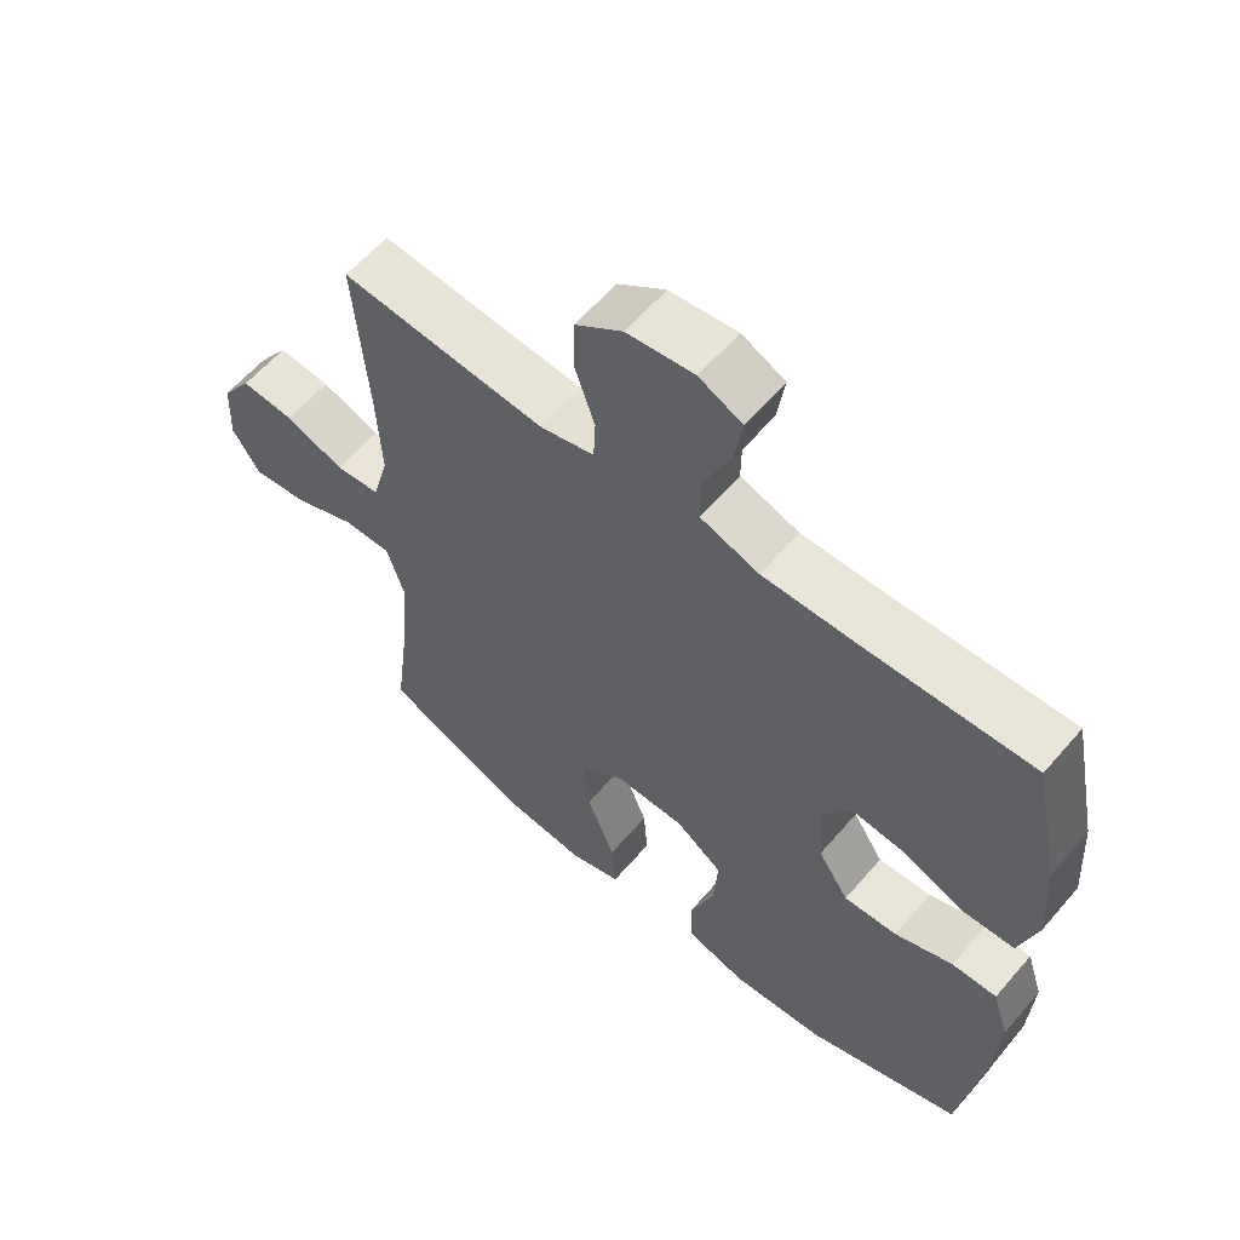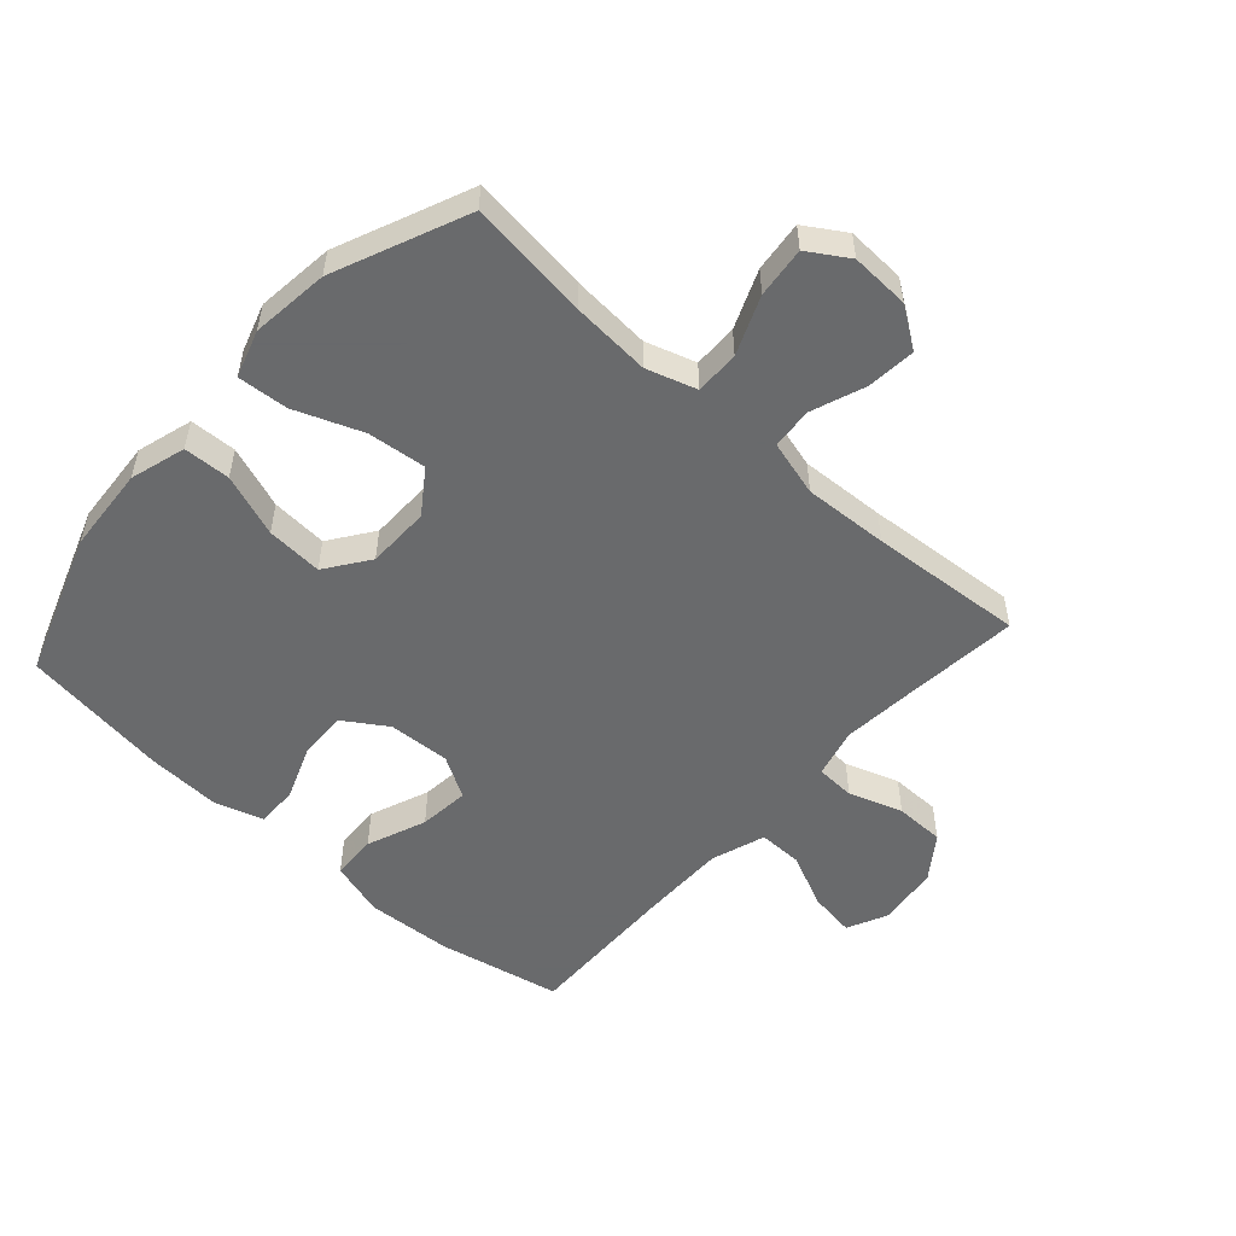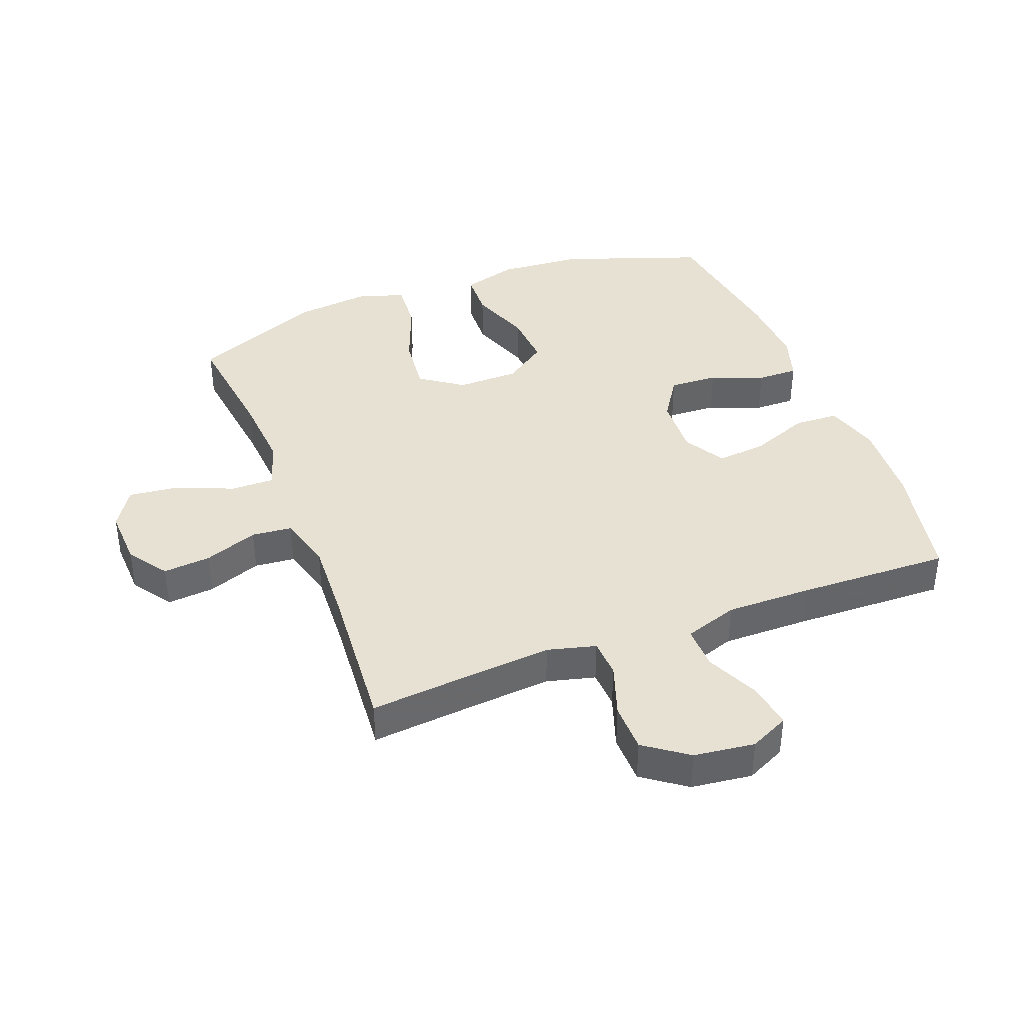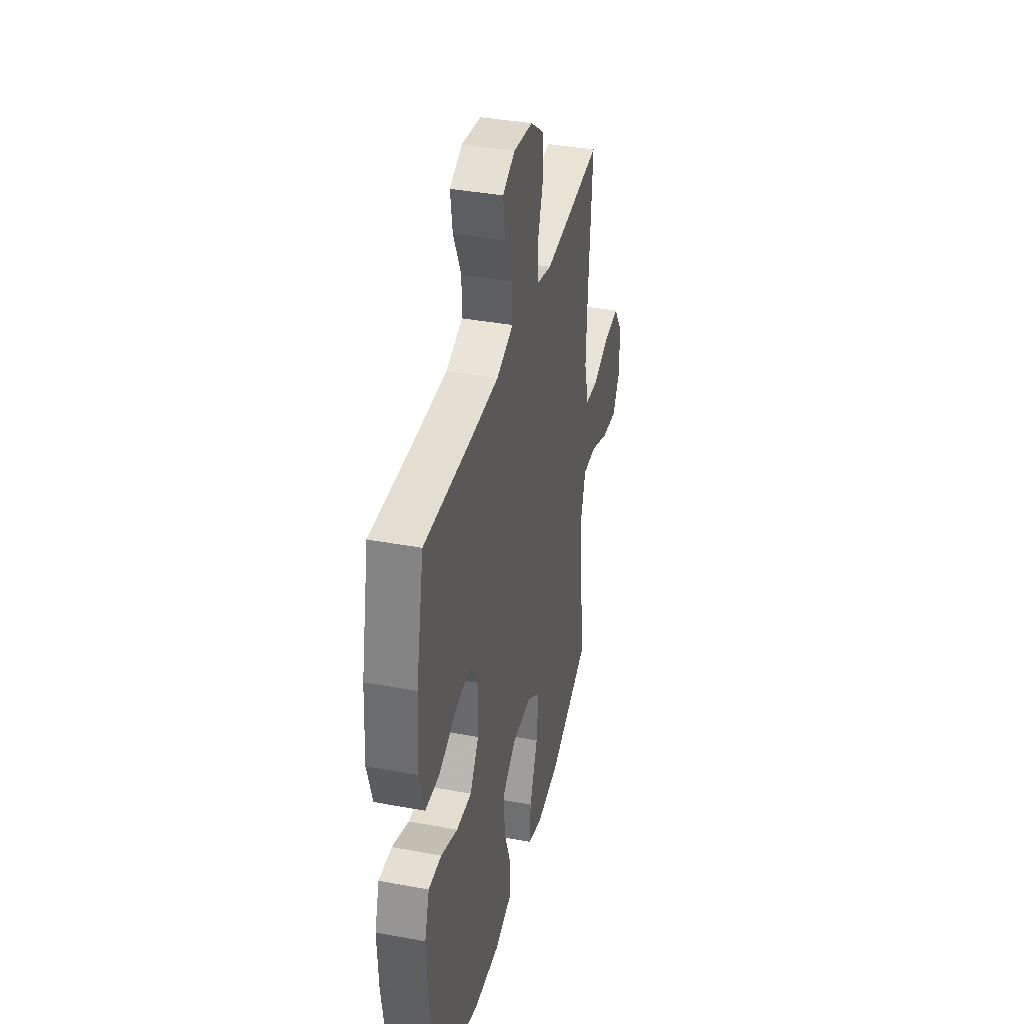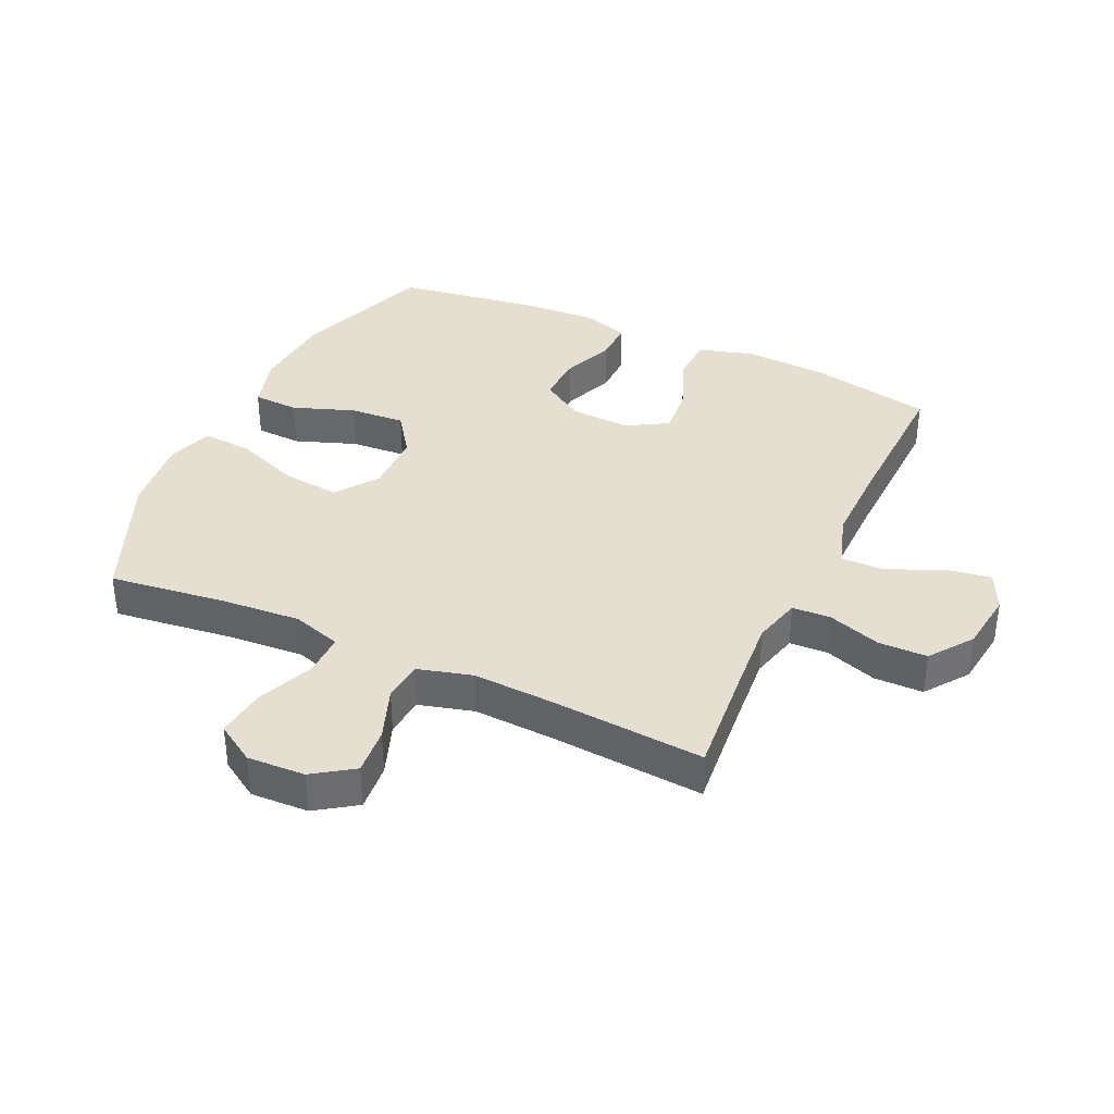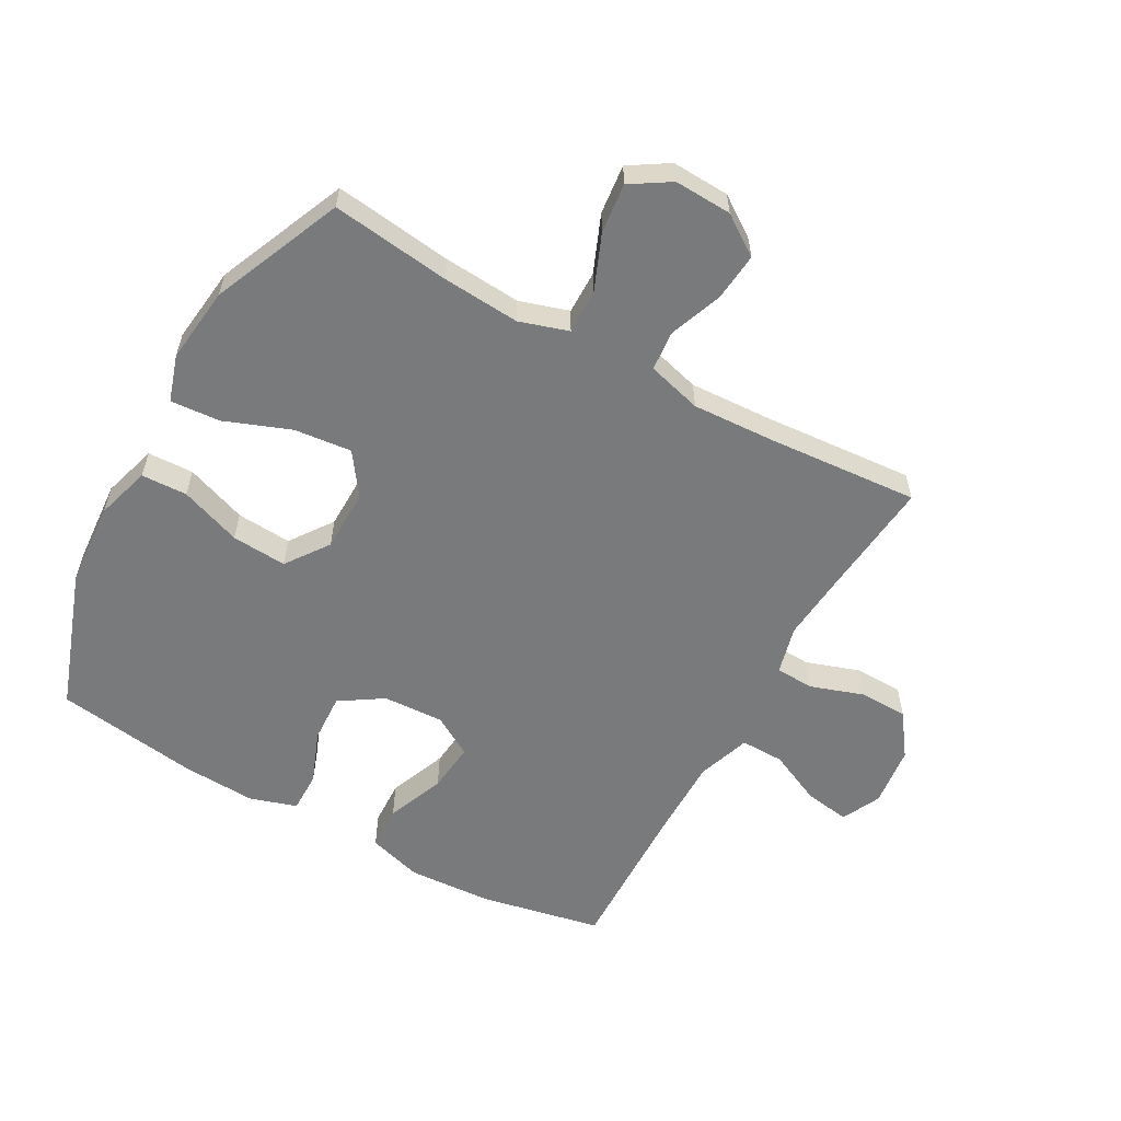
<metadata>
{"format":"obj","ext":"obj","renderer":"f3d","projection":"perspective","resolution":1024,"background":"white","views":[{"elev":59.9,"azim":40.4,"up":"+Z"},{"elev":-52.9,"azim":-132.0,"up":"+Y"},{"elev":39.5,"azim":-20.9,"up":"+Y"},{"elev":37.6,"azim":103.4,"up":"+Z"},{"elev":36.7,"azim":-65.1,"up":"+Y"},{"elev":-58.0,"azim":-119.2,"up":"+Y"}]}
</metadata>
<code>
v -0.5 0.07 -0.5
v -0.476 0.07 -0.309
v -0.467 0.07 -0.184
v -0.492 0.07 -0.105
v -0.562 0.07 -0.106
v -0.654 0.07 -0.144
v -0.734 0.07 -0.153
v -0.774 0.07 -0.09
v -0.77 0.07 0.003
v -0.726 0.07 0.067
v -0.649 0.07 0.06
v -0.563 0.07 0.028
v -0.498 0.07 0.034
v -0.474 0.07 0.122
v -0.481 0.07 0.256
v -0.5 0.07 0.5
v -0.319 0.07 0.483
v -0.2 0.07 0.473
v -0.122 0.07 0.493
v -0.119 0.07 0.555
v -0.148 0.07 0.64
v -0.147 0.07 0.719
v -0.078 0.07 0.769
v 0.02 0.07 0.781
v 0.083 0.07 0.751
v 0.072 0.07 0.678
v 0.032 0.07 0.591
v 0.031 0.07 0.521
v 0.117 0.07 0.492
v 0.253 0.07 0.493
v 0.5 0.07 0.5
v 0.54 0.07 0.304
v 0.548 0.07 0.168
v 0.522 0.07 0.08
v 0.45 0.07 0.077
v 0.356 0.07 0.114
v 0.276 0.07 0.122
v 0.237 0.07 0.056
v 0.242 0.07 -0.042
v 0.287 0.07 -0.111
v 0.365 0.07 -0.107
v 0.45 0.07 -0.074
v 0.516 0.07 -0.073
v 0.54 0.07 -0.149
v 0.534 0.07 -0.267
v 0.5 0.07 -0.5
v 0.273 0.07 -0.58
v 0.137 0.07 -0.59
v 0.049 0.07 -0.564
v 0.046 0.07 -0.49
v 0.082 0.07 -0.391
v 0.088 0.07 -0.302
v 0.019 0.07 -0.253
v -0.081 0.07 -0.252
v -0.149 0.07 -0.3
v -0.139 0.07 -0.393
v -0.098 0.07 -0.499
v -0.092 0.07 -0.579
v -0.167 0.07 -0.603
v -0.29 0.07 -0.589
v -0.5 0 -0.5
v -0.476 0 -0.309
v -0.467 0 -0.184
v -0.492 0 -0.105
v -0.562 0 -0.106
v -0.654 0 -0.144
v -0.734 0 -0.153
v -0.774 0 -0.09
v -0.77 0 0.003
v -0.726 0 0.067
v -0.649 0 0.06
v -0.563 0 0.028
v -0.498 0 0.034
v -0.474 0 0.122
v -0.481 0 0.256
v -0.5 0 0.5
v -0.319 0 0.483
v -0.2 0 0.473
v -0.122 0 0.493
v -0.119 0 0.555
v -0.148 0 0.64
v -0.147 0 0.719
v -0.078 0 0.769
v 0.02 0 0.781
v 0.083 0 0.751
v 0.072 0 0.678
v 0.032 0 0.591
v 0.031 0 0.521
v 0.117 0 0.492
v 0.253 0 0.493
v 0.5 0 0.5
v 0.54 0 0.304
v 0.548 0 0.168
v 0.522 0 0.08
v 0.45 0 0.077
v 0.356 0 0.114
v 0.276 0 0.122
v 0.237 0 0.056
v 0.242 0 -0.042
v 0.287 0 -0.111
v 0.365 0 -0.107
v 0.45 0 -0.074
v 0.516 0 -0.073
v 0.54 0 -0.149
v 0.534 0 -0.267
v 0.5 0 -0.5
v 0.273 0 -0.58
v 0.137 0 -0.59
v 0.049 0 -0.564
v 0.046 0 -0.49
v 0.082 0 -0.391
v 0.088 0 -0.302
v 0.019 0 -0.253
v -0.081 0 -0.252
v -0.149 0 -0.3
v -0.139 0 -0.393
v -0.098 0 -0.499
v -0.092 0 -0.579
v -0.167 0 -0.603
v -0.29 0 -0.589
f 60 1 2
f 59 60 2
f 58 59 2
f 57 58 2
f 56 57 2
f 55 56 2 3
f 54 55 3 4
f 53 54 4
f 49 50 51
f 48 49 51
f 47 48 51
f 46 47 51
f 45 46 51
f 44 45 51
f 43 44 51
f 42 43 51
f 41 42 51
f 40 41 51 52
f 39 40 52 53
f 34 35 36
f 33 34 36
f 32 33 36
f 31 32 36
f 30 31 36
f 29 30 36 37
f 28 29 37 38
f 25 26 27
f 24 25 27
f 23 24 27
f 22 23 27
f 21 22 27
f 20 21 27
f 19 20 27 28
f 39 53 4
f 38 39 4
f 28 38 4
f 19 28 4
f 18 19 4
f 10 11 12
f 9 10 12
f 8 9 12
f 7 8 12
f 6 7 12
f 5 6 12
f 5 12 13
f 4 5 13
f 4 13 14
f 18 4 14
f 17 18 14
f 17 14 15
f 15 16 17
f 62 61 120
f 62 120 119
f 62 119 118
f 62 118 117
f 62 117 116
f 63 62 116 115
f 64 63 115 114
f 64 114 113
f 111 110 109
f 111 109 108
f 111 108 107
f 111 107 106
f 111 106 105
f 111 105 104
f 111 104 103
f 111 103 102
f 111 102 101
f 112 111 101 100
f 113 112 100 99
f 96 95 94
f 96 94 93
f 96 93 92
f 96 92 91
f 96 91 90
f 97 96 90 89
f 98 97 89 88
f 87 86 85
f 87 85 84
f 87 84 83
f 87 83 82
f 87 82 81
f 87 81 80
f 88 87 80 79
f 64 113 99
f 64 99 98
f 64 98 88
f 64 88 79
f 64 79 78
f 72 71 70
f 72 70 69
f 72 69 68
f 72 68 67
f 72 67 66
f 72 66 65
f 73 72 65
f 73 65 64
f 74 73 64
f 74 64 78
f 74 78 77
f 75 74 77
f 77 76 75
f 1 61 62 2
f 2 62 63 3
f 3 63 64 4
f 4 64 65 5
f 5 65 66 6
f 6 66 67 7
f 7 67 68 8
f 8 68 69 9
f 9 69 70 10
f 10 70 71 11
f 11 71 72 12
f 12 72 73 13
f 13 73 74 14
f 14 74 75 15
f 15 75 76 16
f 16 76 77 17
f 17 77 78 18
f 18 78 79 19
f 19 79 80 20
f 20 80 81 21
f 21 81 82 22
f 22 82 83 23
f 23 83 84 24
f 24 84 85 25
f 25 85 86 26
f 26 86 87 27
f 27 87 88 28
f 28 88 89 29
f 29 89 90 30
f 30 90 91 31
f 31 91 92 32
f 32 92 93 33
f 33 93 94 34
f 34 94 95 35
f 35 95 96 36
f 36 96 97 37
f 37 97 98 38
f 38 98 99 39
f 39 99 100 40
f 40 100 101 41
f 41 101 102 42
f 42 102 103 43
f 43 103 104 44
f 44 104 105 45
f 45 105 106 46
f 46 106 107 47
f 47 107 108 48
f 48 108 109 49
f 49 109 110 50
f 50 110 111 51
f 51 111 112 52
f 52 112 113 53
f 53 113 114 54
f 54 114 115 55
f 55 115 116 56
f 56 116 117 57
f 57 117 118 58
f 58 118 119 59
f 59 119 120 60
f 60 120 61 1

</code>
